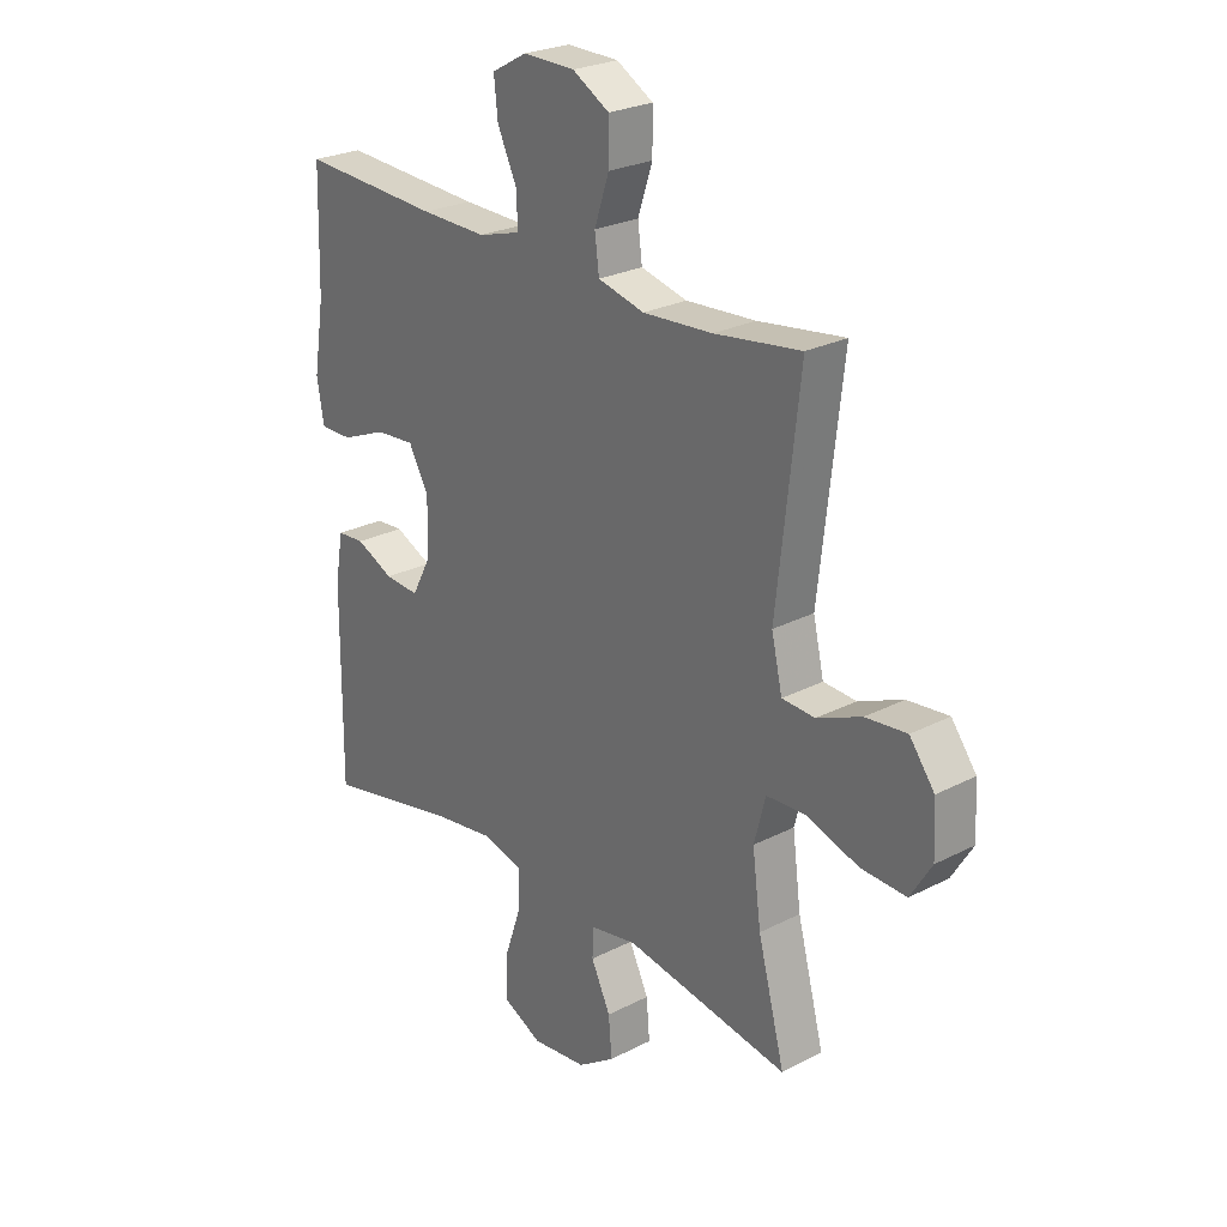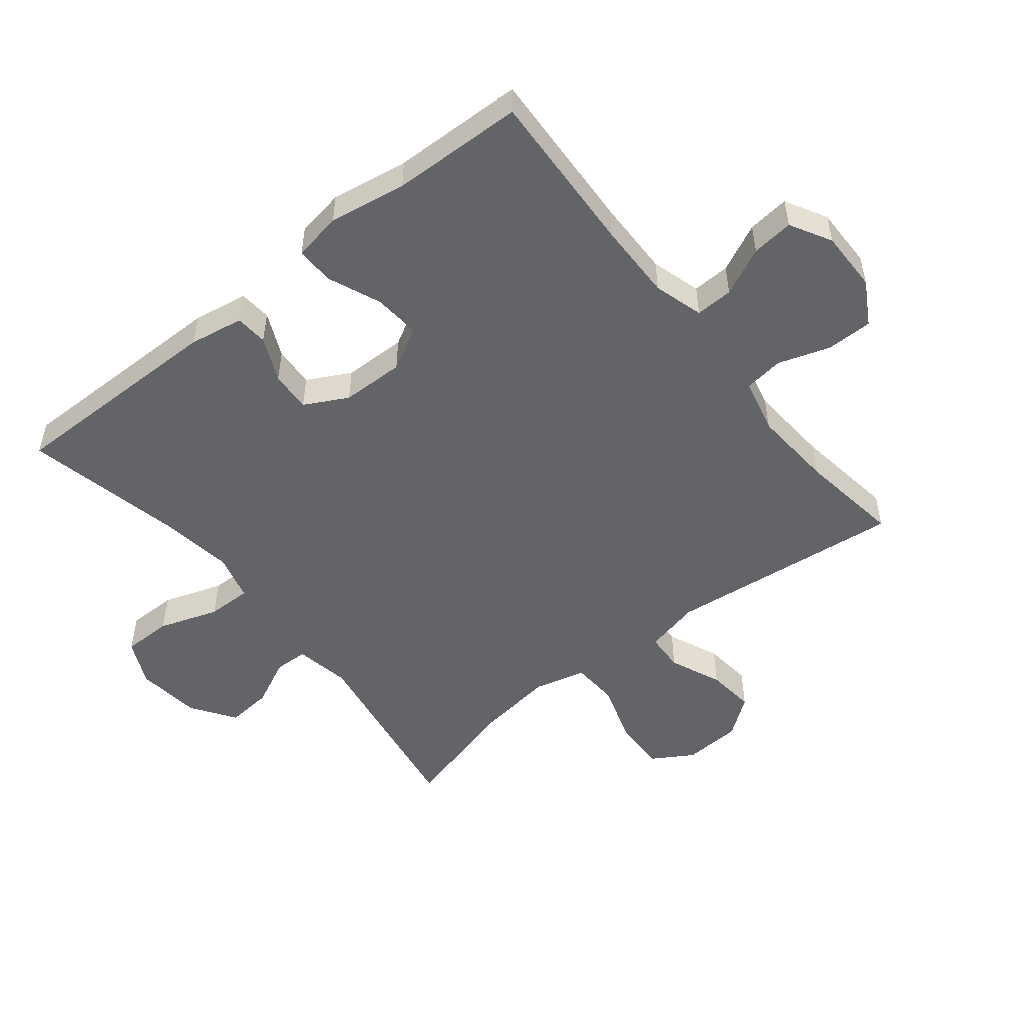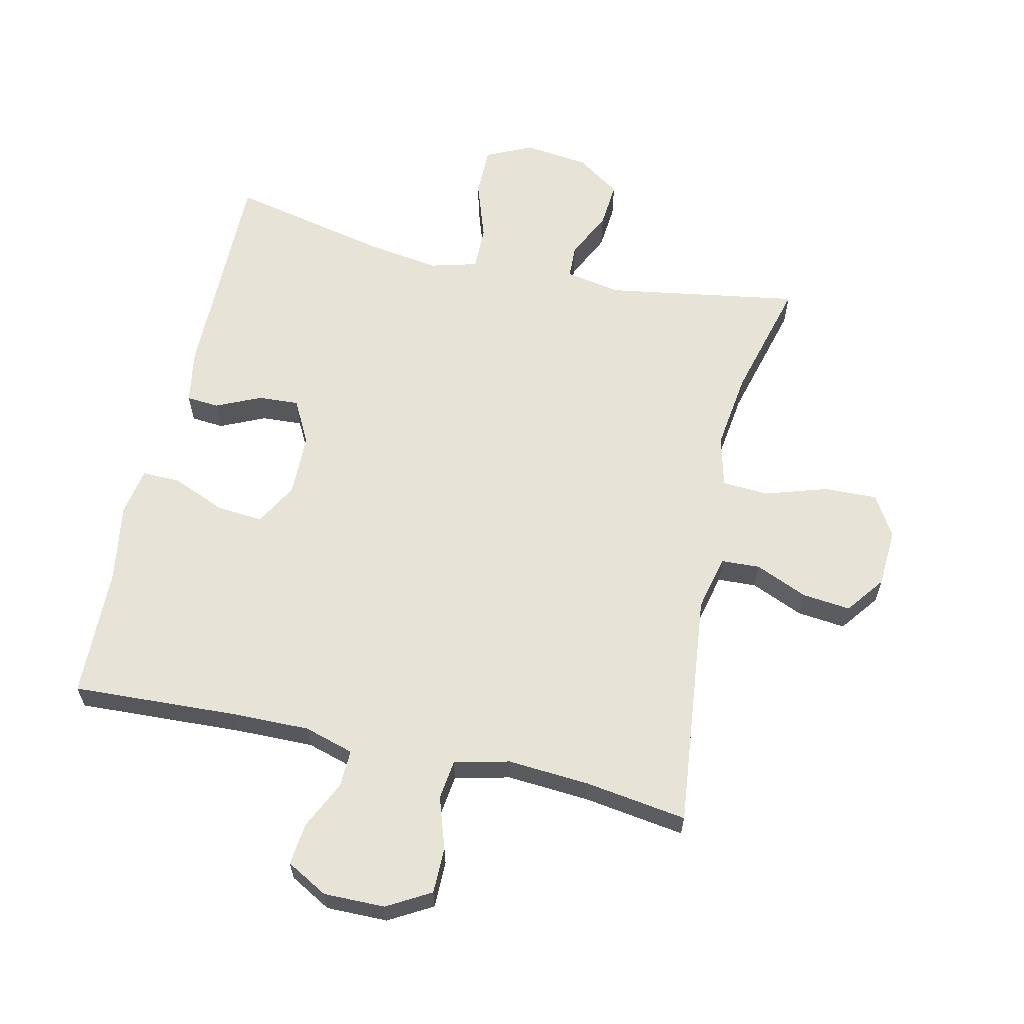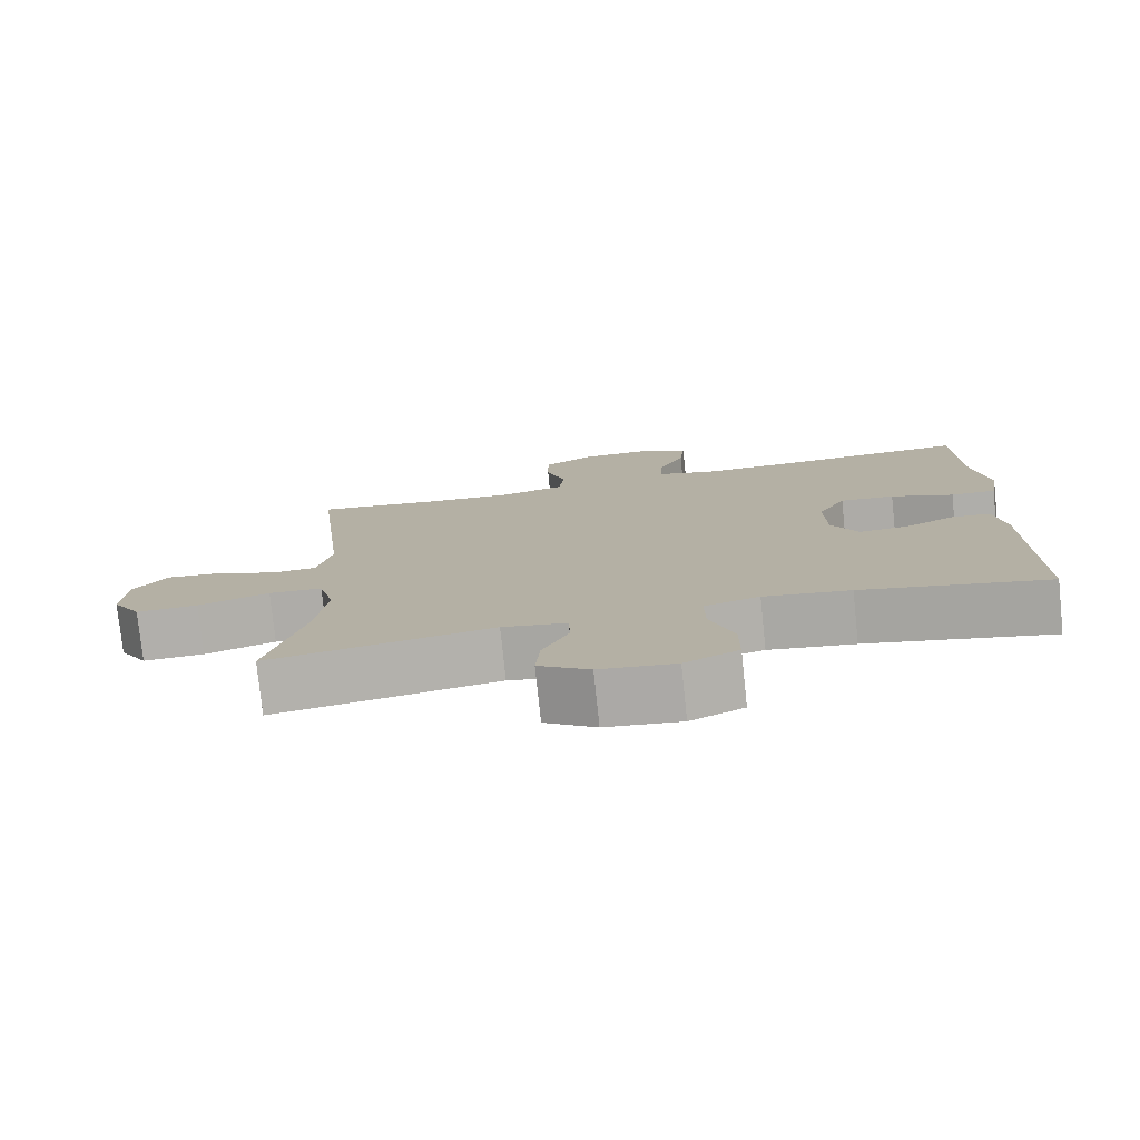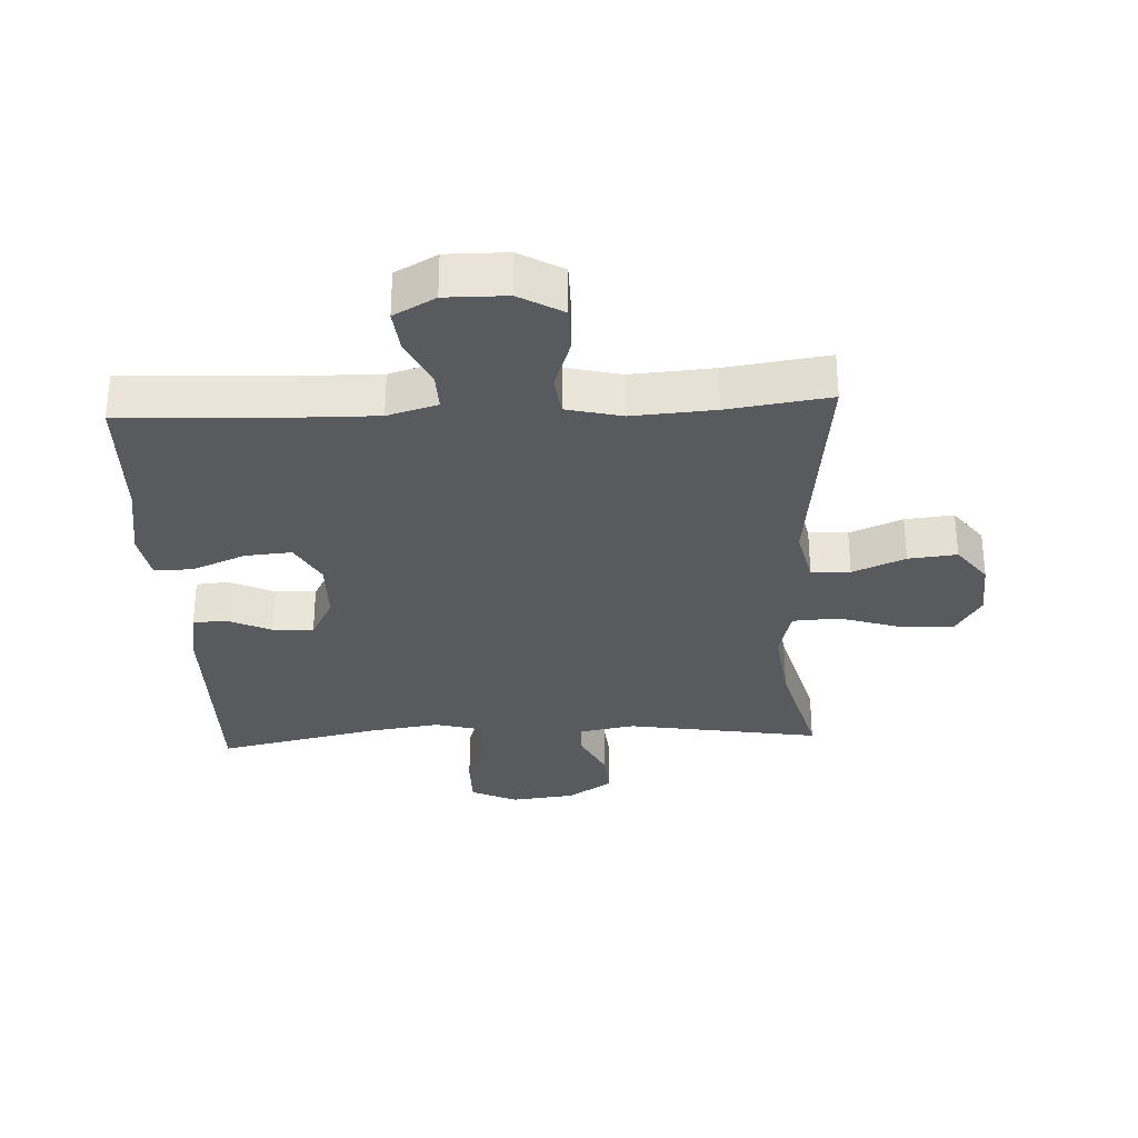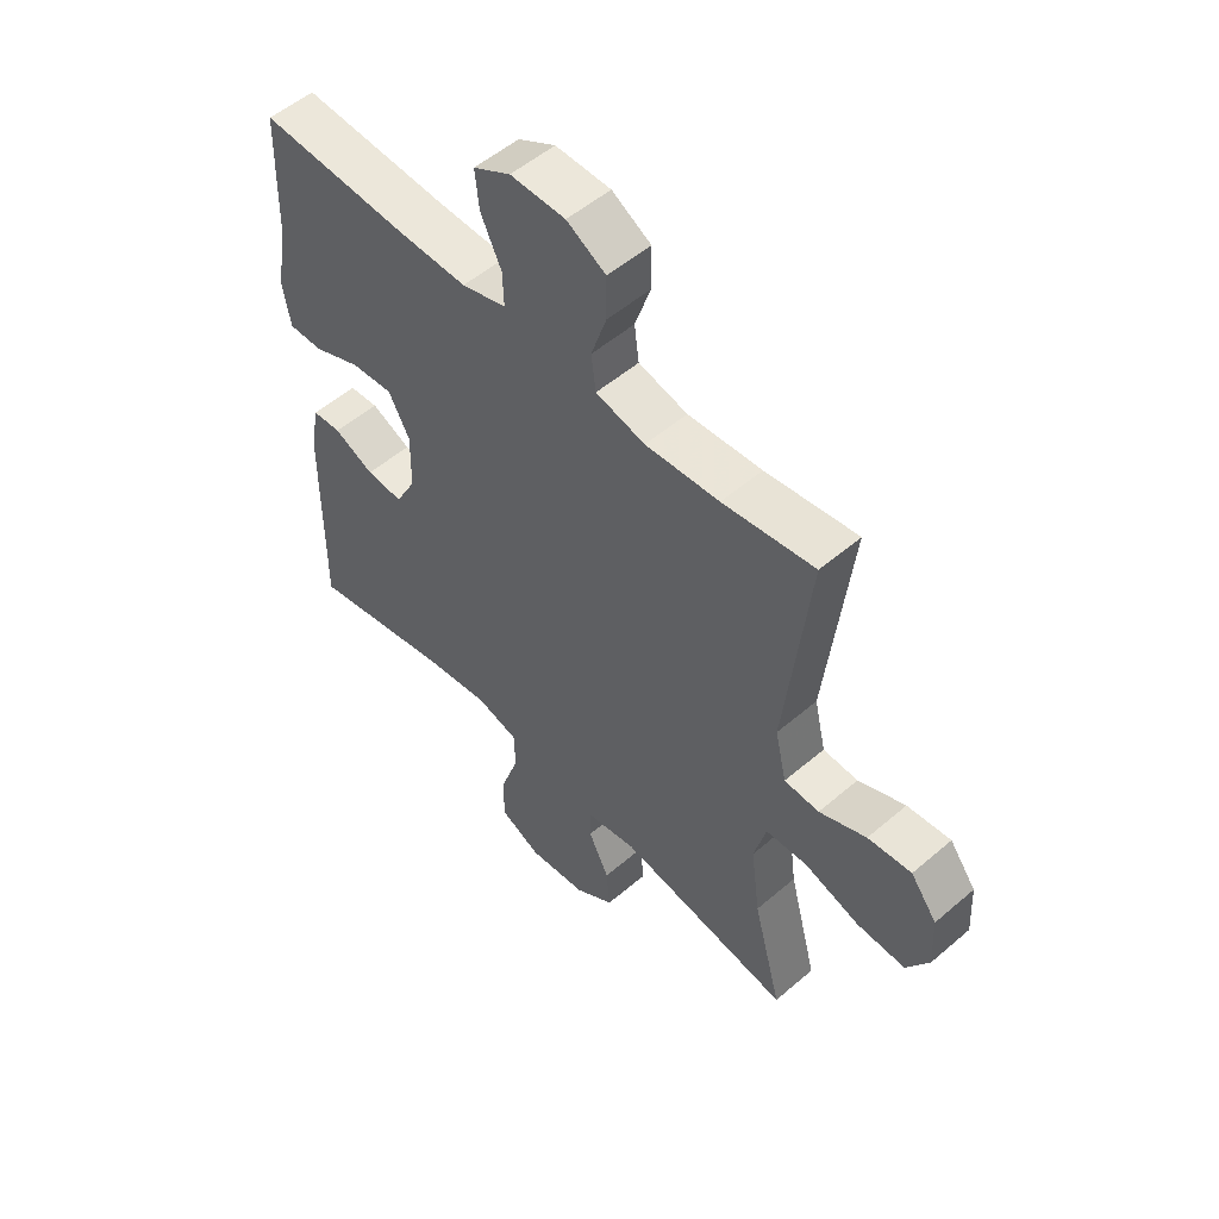
<metadata>
{"format":"obj","ext":"obj","renderer":"f3d","projection":"perspective","resolution":1024,"background":"white","views":[{"elev":25.6,"azim":50.5,"up":"+Z"},{"elev":-51.3,"azim":-51.3,"up":"+Y"},{"elev":62.0,"azim":12.8,"up":"+Y"},{"elev":-77.8,"azim":-174.0,"up":"+Z"},{"elev":-31.1,"azim":2.8,"up":"+Y"},{"elev":53.2,"azim":47.5,"up":"+Z"}]}
</metadata>
<code>
v -0.5 0.07 -0.5
v -0.497 0.07 -0.152
v -0.482 0.07 -0.066
v -0.431 0.07 -0.062
v -0.361 0.07 -0.094
v -0.297 0.07 -0.098
v -0.261 0.07 -0.03
v -0.259 0.07 0.069
v -0.296 0.07 0.136
v -0.369 0.07 0.13
v -0.453 0.07 0.095
v -0.513 0.07 0.094
v -0.526 0.07 0.17
v -0.506 0.07 0.292
v -0.5 0.07 0.5
v -0.24 0.07 0.487
v -0.118 0.07 0.485
v -0.04 0.07 0.508
v -0.042 0.07 0.567
v -0.078 0.07 0.643
v -0.085 0.07 0.709
v -0.02 0.07 0.745
v 0.076 0.07 0.744
v 0.144 0.07 0.705
v 0.144 0.07 0.632
v 0.117 0.07 0.551
v 0.125 0.07 0.489
v 0.211 0.07 0.468
v 0.34 0.07 0.477
v 0.5 0.07 0.5
v 0.458 0.07 0.128
v 0.478 0.07 0.041
v 0.539 0.07 0.038
v 0.621 0.07 0.073
v 0.697 0.07 0.081
v 0.743 0.07 0.02
v 0.748 0.07 -0.072
v 0.709 0.07 -0.136
v 0.625 0.07 -0.133
v 0.528 0.07 -0.102
v 0.455 0.07 -0.106
v 0.434 0.07 -0.187
v 0.45 0.07 -0.31
v 0.5 0.07 -0.5
v 0.196 0.07 -0.45
v 0.109 0.07 -0.466
v 0.107 0.07 -0.519
v 0.143 0.07 -0.594
v 0.149 0.07 -0.666
v 0.08 0.07 -0.713
v -0.022 0.07 -0.725
v -0.094 0.07 -0.691
v -0.094 0.07 -0.613
v -0.062 0.07 -0.519
v -0.061 0.07 -0.449
v -0.135 0.07 -0.429
v -0.251 0.07 -0.446
v -0.5 0 -0.5
v -0.497 0 -0.152
v -0.482 0 -0.066
v -0.431 0 -0.062
v -0.361 0 -0.094
v -0.297 0 -0.098
v -0.261 0 -0.03
v -0.259 0 0.069
v -0.296 0 0.136
v -0.369 0 0.13
v -0.453 0 0.095
v -0.513 0 0.094
v -0.526 0 0.17
v -0.506 0 0.292
v -0.5 0 0.5
v -0.24 0 0.487
v -0.118 0 0.485
v -0.04 0 0.508
v -0.042 0 0.567
v -0.078 0 0.643
v -0.085 0 0.709
v -0.02 0 0.745
v 0.076 0 0.744
v 0.144 0 0.705
v 0.144 0 0.632
v 0.117 0 0.551
v 0.125 0 0.489
v 0.211 0 0.468
v 0.34 0 0.477
v 0.5 0 0.5
v 0.458 0 0.128
v 0.478 0 0.041
v 0.539 0 0.038
v 0.621 0 0.073
v 0.697 0 0.081
v 0.743 0 0.02
v 0.748 0 -0.072
v 0.709 0 -0.136
v 0.625 0 -0.133
v 0.528 0 -0.102
v 0.455 0 -0.106
v 0.434 0 -0.187
v 0.45 0 -0.31
v 0.5 0 -0.5
v 0.196 0 -0.45
v 0.109 0 -0.466
v 0.107 0 -0.519
v 0.143 0 -0.594
v 0.149 0 -0.666
v 0.08 0 -0.713
v -0.022 0 -0.725
v -0.094 0 -0.691
v -0.094 0 -0.613
v -0.062 0 -0.519
v -0.061 0 -0.449
v -0.135 0 -0.429
v -0.251 0 -0.446
f 52 53 54
f 51 52 54
f 50 51 54
f 49 50 54
f 48 49 54
f 47 48 54
f 46 47 54 55
f 45 46 55 56
f 43 44 45
f 42 43 45 56
f 38 39 40
f 37 38 40
f 36 37 40
f 35 36 40
f 34 35 40
f 33 34 40
f 32 33 40 41
f 42 56 57
f 41 42 57
f 32 41 57
f 31 32 57
f 24 25 26
f 23 24 26
f 22 23 26
f 21 22 26
f 20 21 26
f 19 20 26
f 18 19 26 27
f 17 18 27 28
f 14 15 16
f 16 17 28
f 14 16 28
f 13 14 28
f 12 13 28
f 11 12 28
f 10 11 28
f 3 4 5
f 2 3 5
f 1 2 5
f 57 1 5
f 57 5 6
f 57 6 7
f 31 57 7
f 30 31 7
f 29 30 7
f 9 10 28 29
f 8 9 29
f 7 8 29
f 111 110 109
f 111 109 108
f 111 108 107
f 111 107 106
f 111 106 105
f 111 105 104
f 112 111 104 103
f 113 112 103 102
f 102 101 100
f 113 102 100 99
f 97 96 95
f 97 95 94
f 97 94 93
f 97 93 92
f 97 92 91
f 97 91 90
f 98 97 90 89
f 114 113 99
f 114 99 98
f 114 98 89
f 114 89 88
f 83 82 81
f 83 81 80
f 83 80 79
f 83 79 78
f 83 78 77
f 83 77 76
f 84 83 76 75
f 85 84 75 74
f 73 72 71
f 85 74 73
f 85 73 71
f 85 71 70
f 85 70 69
f 85 69 68
f 85 68 67
f 62 61 60
f 62 60 59
f 62 59 58
f 62 58 114
f 63 62 114
f 64 63 114
f 64 114 88
f 64 88 87
f 64 87 86
f 86 85 67 66
f 86 66 65
f 86 65 64
f 1 58 59 2
f 2 59 60 3
f 3 60 61 4
f 4 61 62 5
f 5 62 63 6
f 6 63 64 7
f 7 64 65 8
f 8 65 66 9
f 9 66 67 10
f 10 67 68 11
f 11 68 69 12
f 12 69 70 13
f 13 70 71 14
f 14 71 72 15
f 15 72 73 16
f 16 73 74 17
f 17 74 75 18
f 18 75 76 19
f 19 76 77 20
f 20 77 78 21
f 21 78 79 22
f 22 79 80 23
f 23 80 81 24
f 24 81 82 25
f 25 82 83 26
f 26 83 84 27
f 27 84 85 28
f 28 85 86 29
f 29 86 87 30
f 30 87 88 31
f 31 88 89 32
f 32 89 90 33
f 33 90 91 34
f 34 91 92 35
f 35 92 93 36
f 36 93 94 37
f 37 94 95 38
f 38 95 96 39
f 39 96 97 40
f 40 97 98 41
f 41 98 99 42
f 42 99 100 43
f 43 100 101 44
f 44 101 102 45
f 45 102 103 46
f 46 103 104 47
f 47 104 105 48
f 48 105 106 49
f 49 106 107 50
f 50 107 108 51
f 51 108 109 52
f 52 109 110 53
f 53 110 111 54
f 54 111 112 55
f 55 112 113 56
f 56 113 114 57
f 57 114 58 1

</code>
